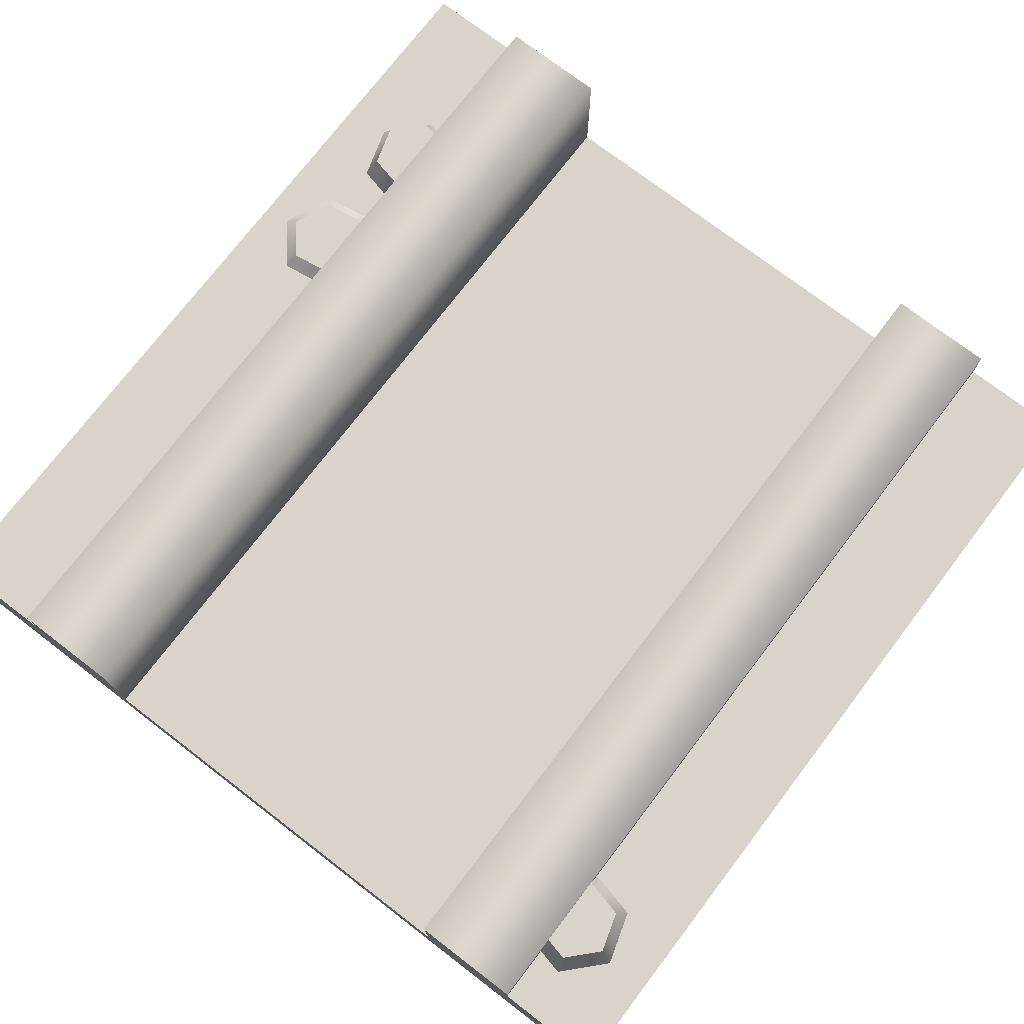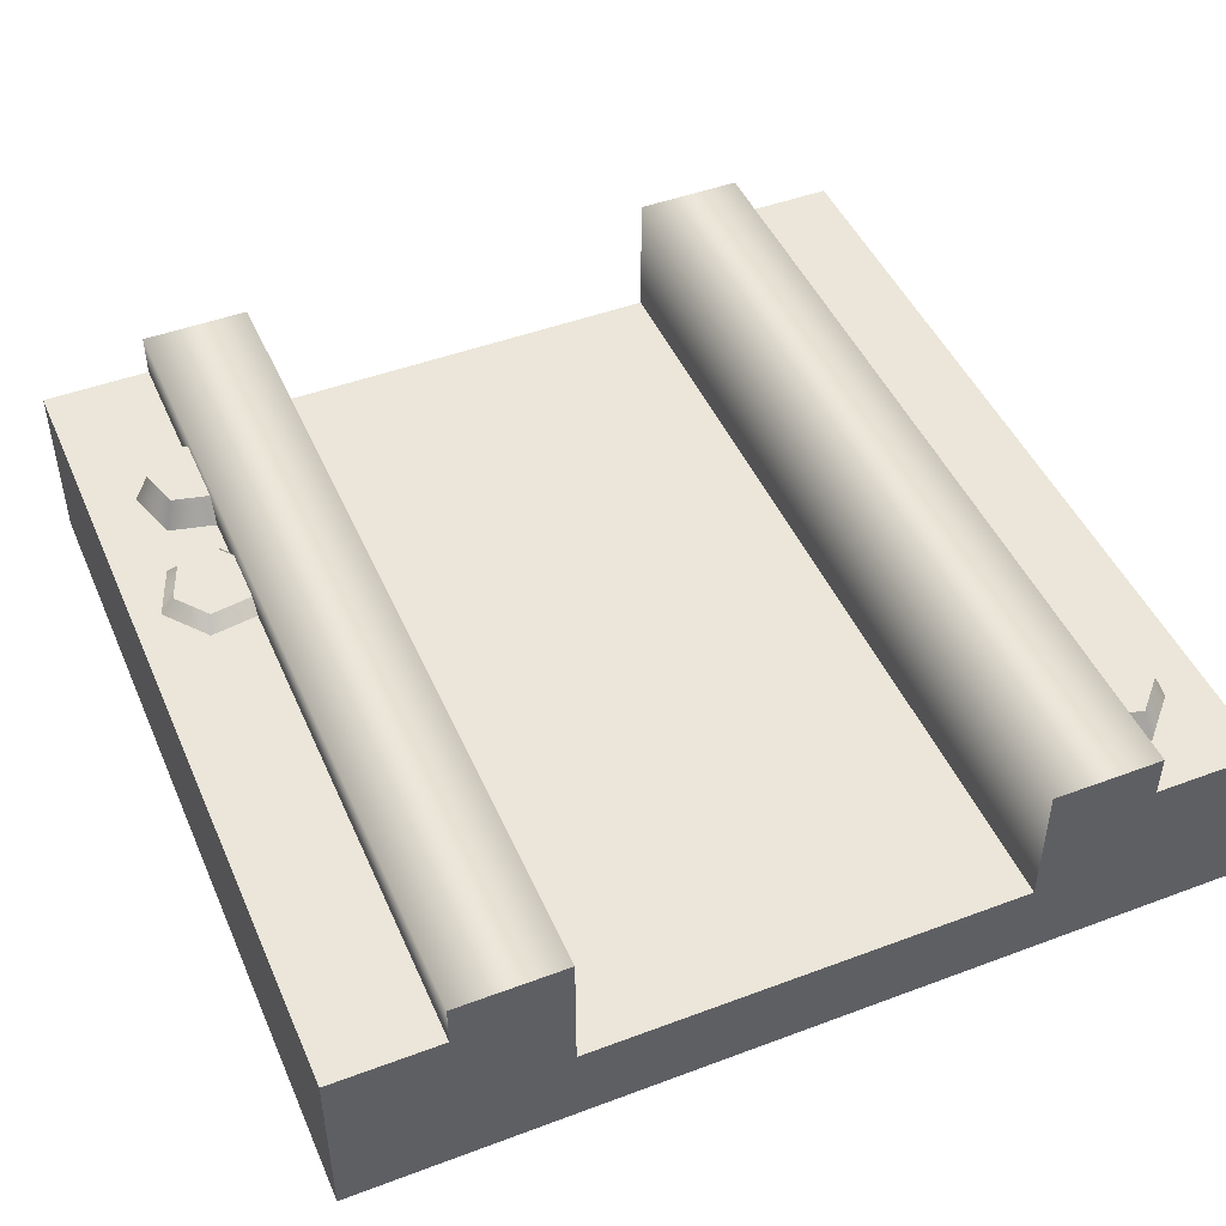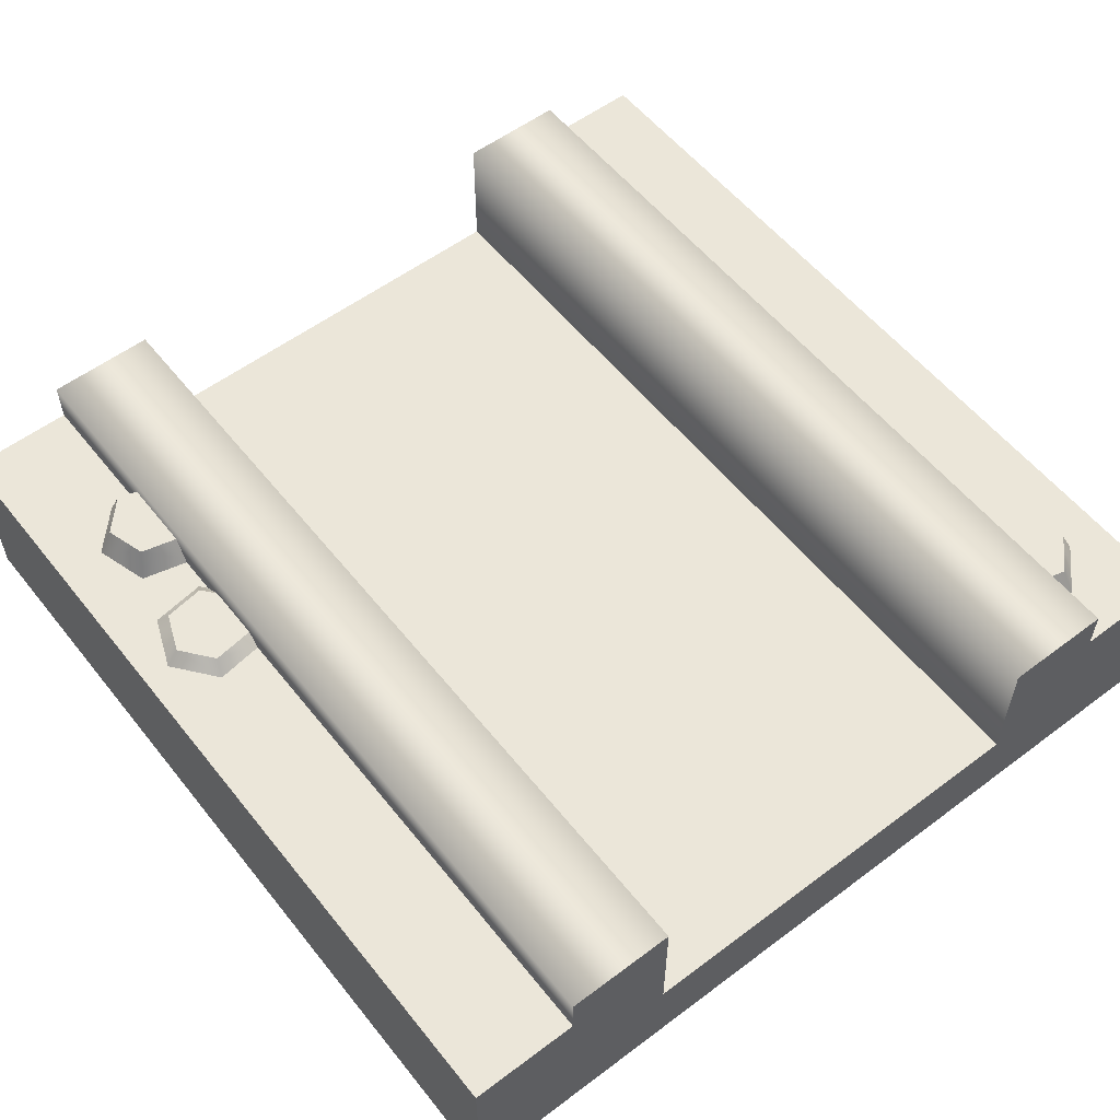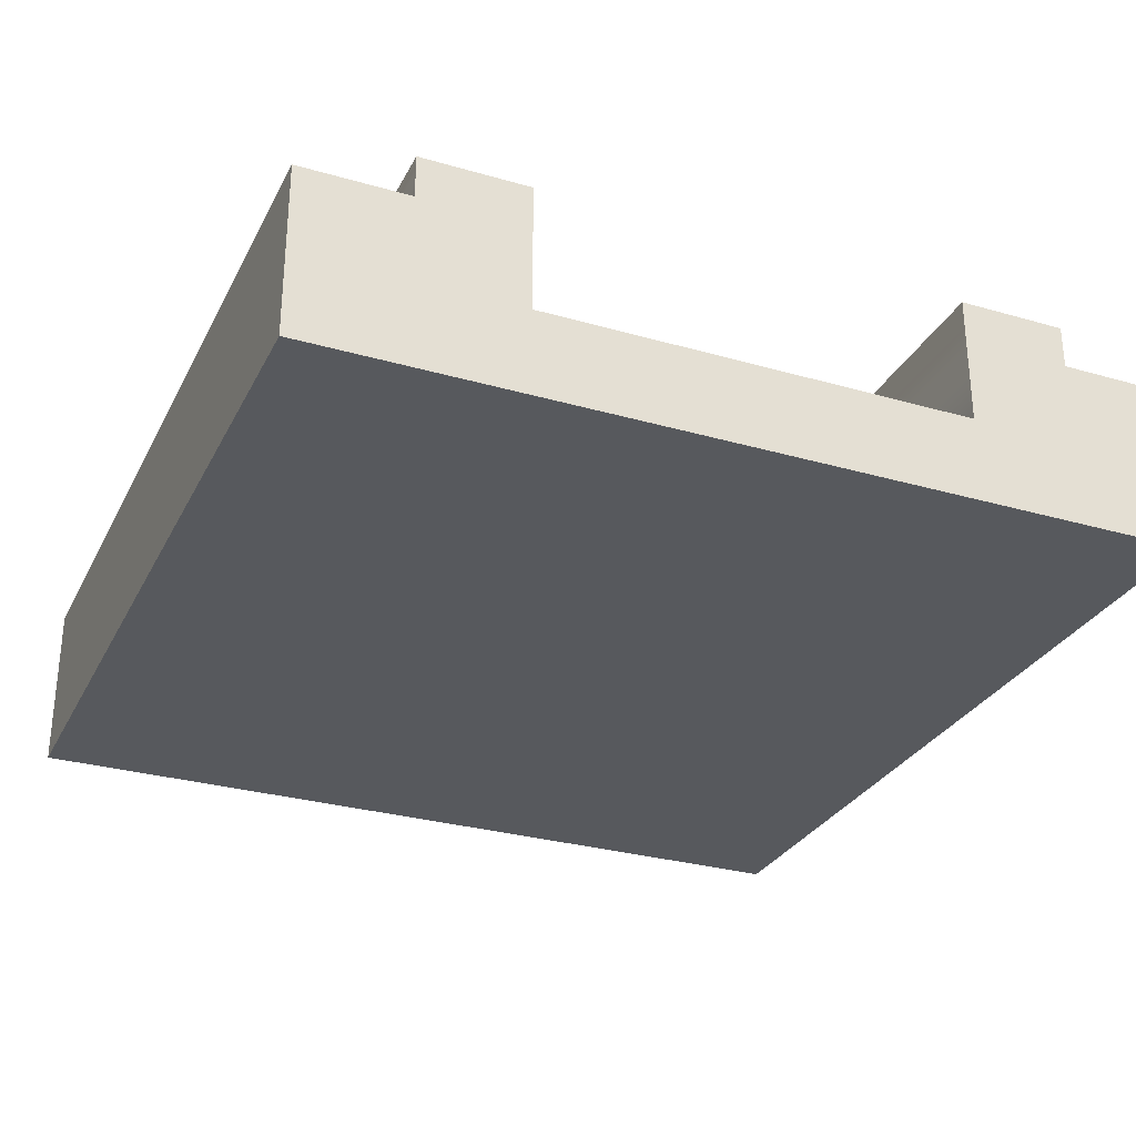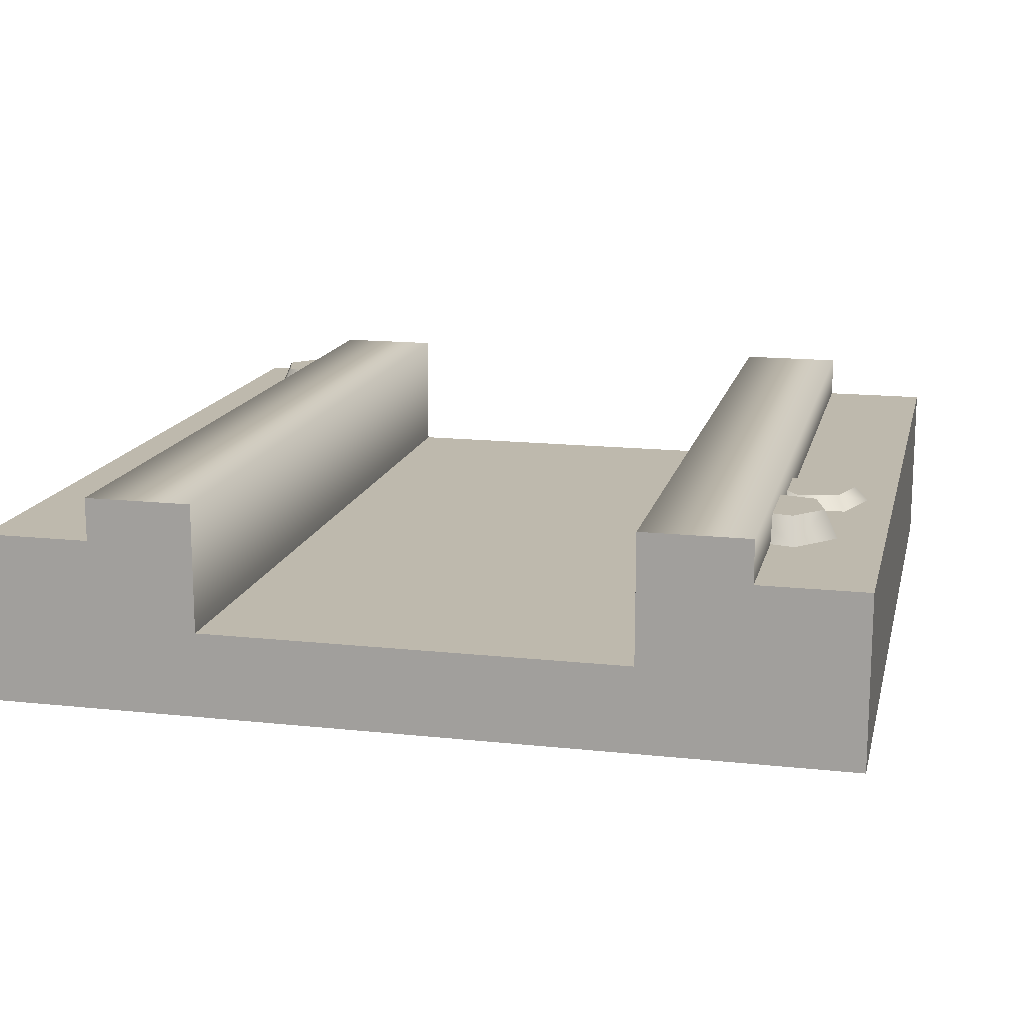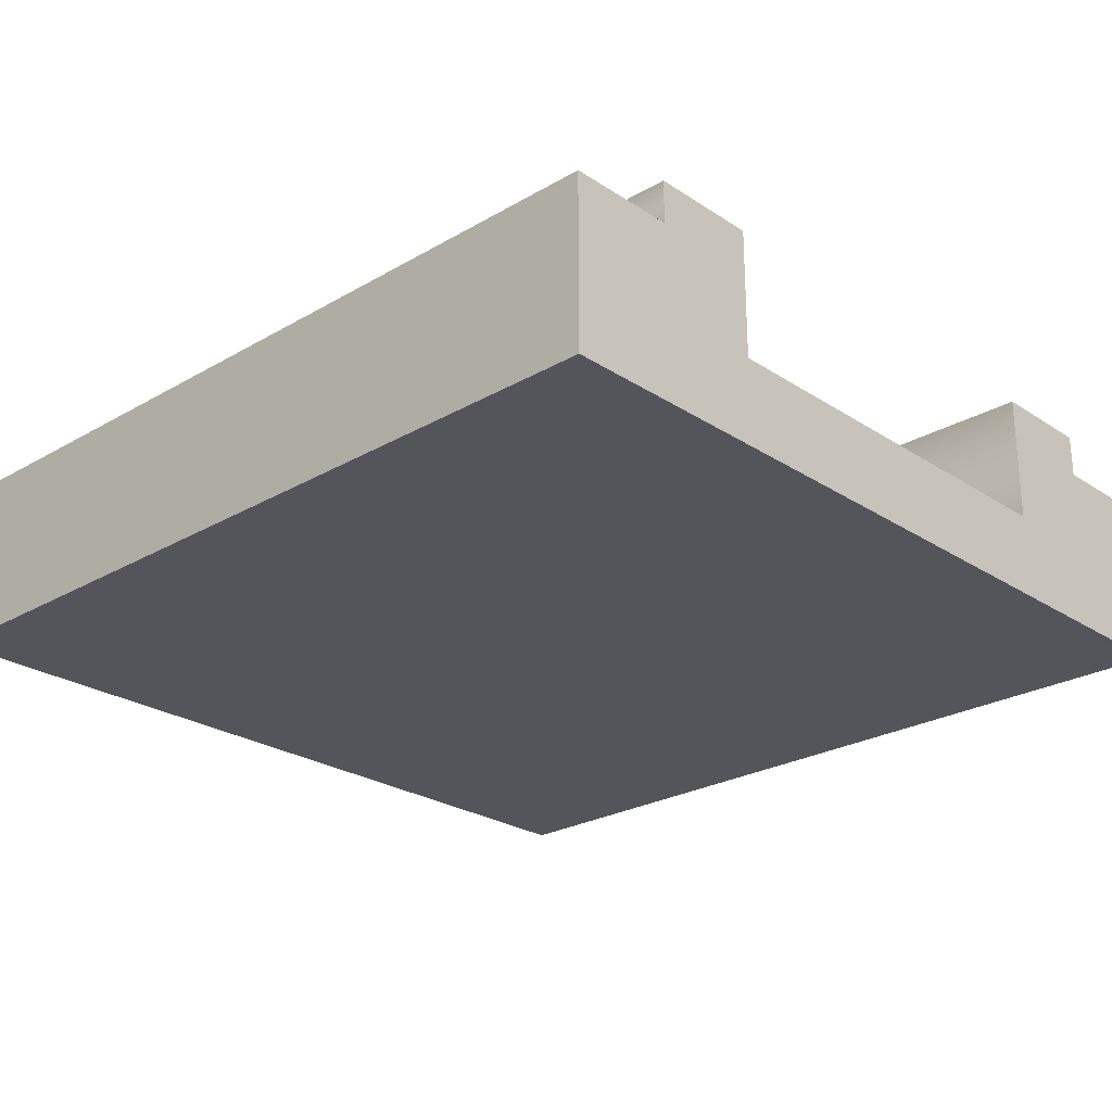
<metadata>
{"format":"obj","ext":"obj","renderer":"f3d","projection":"perspective","resolution":1024,"background":"white","views":[{"elev":75.0,"azim":37.4,"up":"+Y"},{"elev":47.0,"azim":-23.0,"up":"+Y"},{"elev":56.4,"azim":-38.1,"up":"+Y"},{"elev":-29.4,"azim":157.0,"up":"+Y"},{"elev":15.1,"azim":-167.0,"up":"+Y"},{"elev":-24.9,"azim":-46.7,"up":"+Y"}]}
</metadata>
<code>
g snow-tile-river-straight
v 0.5 0 0.5 1 1 1
v 0.5 0 -0.5 1 1 1
v -0.5 0 0.5 1 1 1
v -0.5 0 -0.5 1 1 1
v -0.5 0.2 -0.5 1 1 1
v -0.5 0.2 0.5 1 1 1
v 0.375 0.25 -0.5 1 1 1
v 0.25 0.25 -0.5 1 1 1
v 0.375 0.2 -0.5 1 1 1
v 0.25 0.1 -0.5 1 1 1
v 0.5 0.2 -0.5 1 1 1
v -0.25 0.1 -0.5 1 1 1
v -0.375 0.2 -0.5 1 1 1
v -0.25 0.25 -0.5 1 1 1
v -0.375 0.25 -0.5 1 1 1
v -0.375 0.25 0.5 1 1 1
v -0.25 0.25 0.5 1 1 1
v -0.375 0.2 0.5 1 1 1
v -0.25 0.1 0.5 1 1 1
v 0.25 0.1 0.5 1 1 1
v 0.5 0.2 0.5 1 1 1
v 0.375 0.2 0.5 1 1 1
v 0.25 0.25 0.5 1 1 1
v 0.375 0.25 0.5 1 1 1
v 0.4346 0.2319 0.3898 1 1 1
v 0.4207 0.2319 0.344 1 1 1
v 0.4018 0.2319 0.4248 1 1 1
v 0.374 0.2319 0.333 1 1 1
v 0.3551 0.2319 0.4139 1 1 1
v 0.3412 0.2319 0.368 1 1 1
v -0.4232 0.216 -0.08574 1 1 1
v -0.3758 0.216 -0.09278 1 1 1
v -0.453 0.216 -0.1233 1 1 1
v -0.4354 0.216 -0.1678 1 1 1
v -0.3582 0.216 -0.1374 1 1 1
v -0.388 0.216 -0.1749 1 1 1
v -0.3373 0.2319 -0.2746 1 1 1
v -0.3511 0.2319 -0.3205 1 1 1
v -0.3701 0.2319 -0.2397 1 1 1
v -0.3978 0.2319 -0.3314 1 1 1
v -0.4167 0.2319 -0.2506 1 1 1
v -0.4306 0.2319 -0.2965 1 1 1
v 0.4501 0.2 0.3935 1 1 1
v 0.4316 0.2 0.3323 1 1 1
v 0.3442 0.2 0.4255 1 1 1
v 0.3257 0.2 0.3643 1 1 1
v 0.4064 0.2 0.4401 1 1 1
v 0.3694 0.2 0.3177 1 1 1
v -0.4291 0.2 -0.07088 1 1 1
v -0.3659 0.2 -0.08027 1 1 1
v -0.4454 0.2 -0.1804 1 1 1
v -0.3821 0.2 -0.1898 1 1 1
v -0.4688 0.2 -0.1209 1 1 1
v -0.3424 0.2 -0.1397 1 1 1
v -0.3217 0.2 -0.271 1 1 1
v -0.3402 0.2 -0.3321 1 1 1
v -0.4277 0.2 -0.239 1 1 1
v -0.4462 0.2 -0.3001 1 1 1
v -0.3655 0.2 -0.2244 1 1 1
v -0.4024 0.2 -0.3467 1 1 1
f 3 2 1
f 2 3 4
f 1 2 3
f 4 3 2
f 3 5 4
f 5 3 6
f 4 5 3
f 6 3 5
f 9 8 7
f 8 9 10
f 11 10 9
f 2 10 11
f 10 2 12
f 4 12 2
f 12 4 5
f 12 5 13
f 12 13 14
f 14 13 15
f 7 8 9
f 10 9 8
f 9 10 11
f 11 10 2
f 12 2 10
f 2 12 4
f 5 4 12
f 13 5 12
f 14 13 12
f 15 13 14
f 18 17 16
f 17 18 19
f 6 19 18
f 3 19 6
f 19 3 20
f 1 20 3
f 20 1 21
f 20 21 22
f 20 22 23
f 23 22 24
f 16 17 18
f 19 18 17
f 18 19 6
f 6 19 3
f 20 3 19
f 3 20 1
f 21 1 20
f 22 21 20
f 23 22 20
f 24 22 23
f 21 2 11
f 2 21 1
f 11 2 21
f 1 21 2
f 5 18 13
f 18 5 6
f 13 18 5
f 6 5 18
f 9 21 11
f 21 9 22
f 11 21 9
f 22 9 21
f 28 29 30
f 28 27 29
f 26 27 28
f 27 26 25
f 30 29 28
f 29 27 28
f 28 27 26
f 25 26 27
f 35 34 36
f 32 34 35
f 32 33 34
f 33 32 31
f 36 34 35
f 35 34 32
f 34 33 32
f 31 32 33
f 40 41 42
f 40 39 41
f 38 39 40
f 39 38 37
f 42 41 40
f 41 39 40
f 40 39 38
f 37 38 39
f 12 20 10
f 20 12 19
f 10 20 12
f 19 12 20
f 20 8 10
f 8 20 23
f 10 8 20
f 23 20 8
f 17 12 14
f 12 17 19
f 14 12 17
f 19 17 12
f 24 9 7
f 9 24 22
f 7 9 24
f 22 24 9
f 18 15 13
f 15 18 16
f 13 15 18
f 16 18 15
f 8 24 7
f 24 8 23
f 7 24 8
f 23 8 24
f 15 17 14
f 17 15 16
f 14 17 15
f 16 15 17
f 47 29 27
f 29 47 45
f 27 29 47
f 45 47 29
f 48 26 28
f 26 48 44
f 28 26 48
f 44 48 26
f 28 46 48
f 46 28 30
f 48 46 28
f 30 28 46
f 43 27 25
f 27 43 47
f 25 27 43
f 47 43 27
f 29 46 30
f 46 29 45
f 30 46 29
f 45 29 46
f 43 26 44
f 26 43 25
f 44 26 43
f 25 43 26
f 53 34 33
f 34 53 51
f 33 34 53
f 51 53 34
f 54 32 35
f 32 54 50
f 35 32 54
f 50 54 32
f 35 52 54
f 52 35 36
f 54 52 35
f 36 35 52
f 49 33 31
f 33 49 53
f 31 33 49
f 53 49 33
f 34 52 36
f 52 34 51
f 36 52 34
f 51 34 52
f 50 31 32
f 31 50 49
f 32 31 50
f 49 50 31
f 59 41 39
f 41 59 57
f 39 41 59
f 57 59 41
f 60 38 40
f 38 60 56
f 40 38 60
f 56 60 38
f 42 60 40
f 60 42 58
f 40 60 42
f 58 42 60
f 55 39 37
f 39 55 59
f 37 39 55
f 59 55 39
f 41 58 42
f 58 41 57
f 42 58 41
f 57 41 58
f 56 37 38
f 37 56 55
f 38 37 56
f 55 56 37
g snow-tile-river-straight
f 3 2 1
f 2 3 4
f 1 2 3
f 4 3 2
f 3 5 4
f 5 3 6
f 4 5 3
f 6 3 5
f 9 8 7
f 8 9 10
f 11 10 9
f 2 10 11
f 10 2 12
f 4 12 2
f 12 4 5
f 12 5 13
f 12 13 14
f 14 13 15
f 7 8 9
f 10 9 8
f 9 10 11
f 11 10 2
f 12 2 10
f 2 12 4
f 5 4 12
f 13 5 12
f 14 13 12
f 15 13 14
f 18 17 16
f 17 18 19
f 6 19 18
f 3 19 6
f 19 3 20
f 1 20 3
f 20 1 21
f 20 21 22
f 20 22 23
f 23 22 24
f 16 17 18
f 19 18 17
f 18 19 6
f 6 19 3
f 20 3 19
f 3 20 1
f 21 1 20
f 22 21 20
f 23 22 20
f 24 22 23
f 21 2 11
f 2 21 1
f 11 2 21
f 1 21 2
f 5 18 13
f 18 5 6
f 13 18 5
f 6 5 18
f 9 21 11
f 21 9 22
f 11 21 9
f 22 9 21
f 28 29 30
f 28 27 29
f 26 27 28
f 27 26 25
f 30 29 28
f 29 27 28
f 28 27 26
f 25 26 27
f 35 34 36
f 32 34 35
f 32 33 34
f 33 32 31
f 36 34 35
f 35 34 32
f 34 33 32
f 31 32 33
f 40 41 42
f 40 39 41
f 38 39 40
f 39 38 37
f 42 41 40
f 41 39 40
f 40 39 38
f 37 38 39
f 12 20 10
f 20 12 19
f 10 20 12
f 19 12 20
f 20 8 10
f 8 20 23
f 10 8 20
f 23 20 8
f 17 12 14
f 12 17 19
f 14 12 17
f 19 17 12
f 24 9 7
f 9 24 22
f 7 9 24
f 22 24 9
f 18 15 13
f 15 18 16
f 13 15 18
f 16 18 15
f 8 24 7
f 24 8 23
f 7 24 8
f 23 8 24
f 15 17 14
f 17 15 16
f 14 17 15
f 16 15 17
f 47 29 27
f 29 47 45
f 27 29 47
f 45 47 29
f 48 26 28
f 26 48 44
f 28 26 48
f 44 48 26
f 28 46 48
f 46 28 30
f 48 46 28
f 30 28 46
f 43 27 25
f 27 43 47
f 25 27 43
f 47 43 27
f 29 46 30
f 46 29 45
f 30 46 29
f 45 29 46
f 43 26 44
f 26 43 25
f 44 26 43
f 25 43 26
f 53 34 33
f 34 53 51
f 33 34 53
f 51 53 34
f 54 32 35
f 32 54 50
f 35 32 54
f 50 54 32
f 35 52 54
f 52 35 36
f 54 52 35
f 36 35 52
f 49 33 31
f 33 49 53
f 31 33 49
f 53 49 33
f 34 52 36
f 52 34 51
f 36 52 34
f 51 34 52
f 50 31 32
f 31 50 49
f 32 31 50
f 49 50 31
f 59 41 39
f 41 59 57
f 39 41 59
f 57 59 41
f 60 38 40
f 38 60 56
f 40 38 60
f 56 60 38
f 42 60 40
f 60 42 58
f 40 60 42
f 58 42 60
f 55 39 37
f 39 55 59
f 37 39 55
f 59 55 39
f 41 58 42
f 58 41 57
f 42 58 41
f 57 41 58
f 56 37 38
f 37 56 55
f 38 37 56
f 55 56 37

</code>
